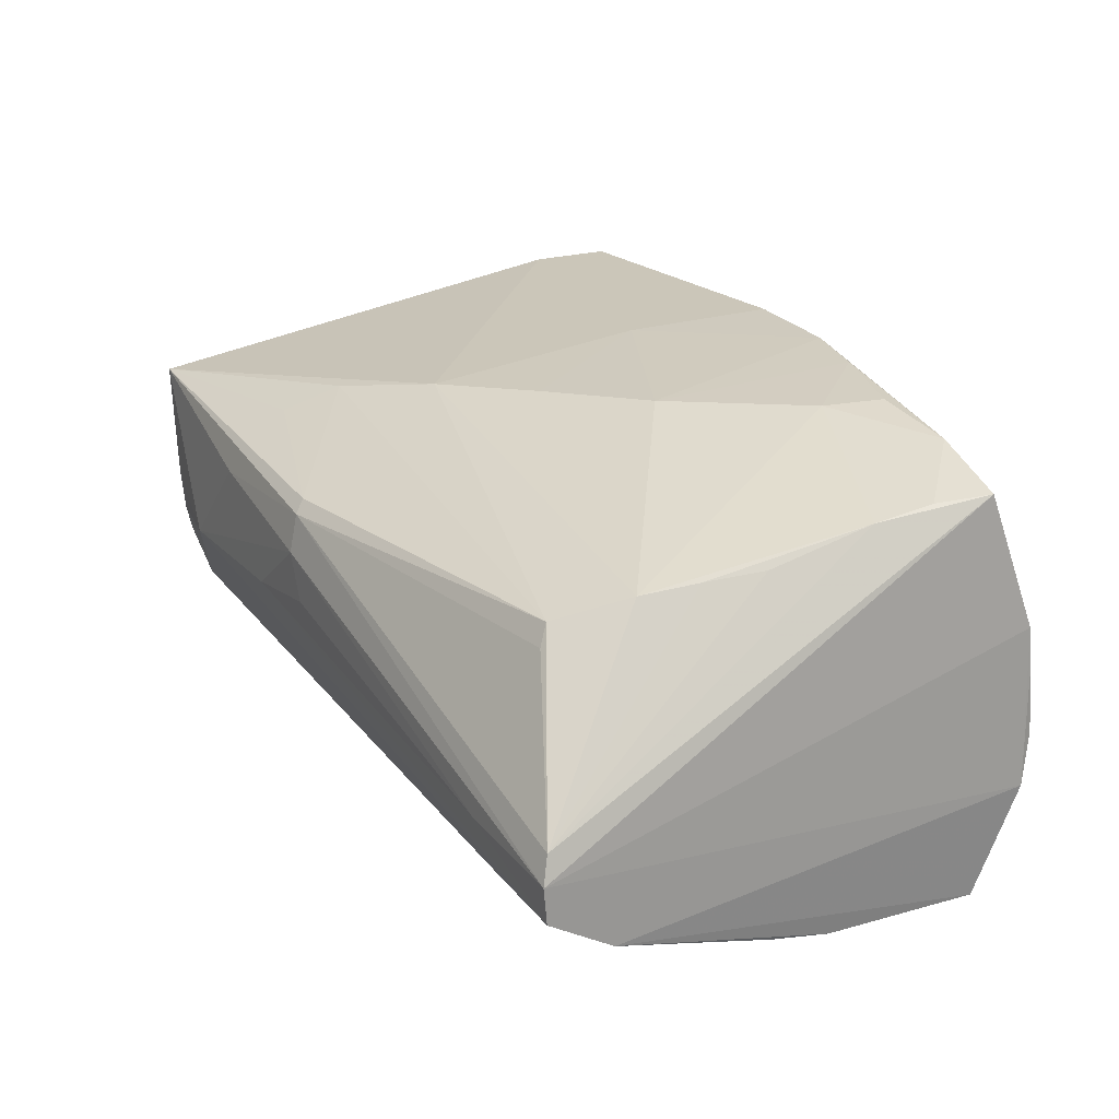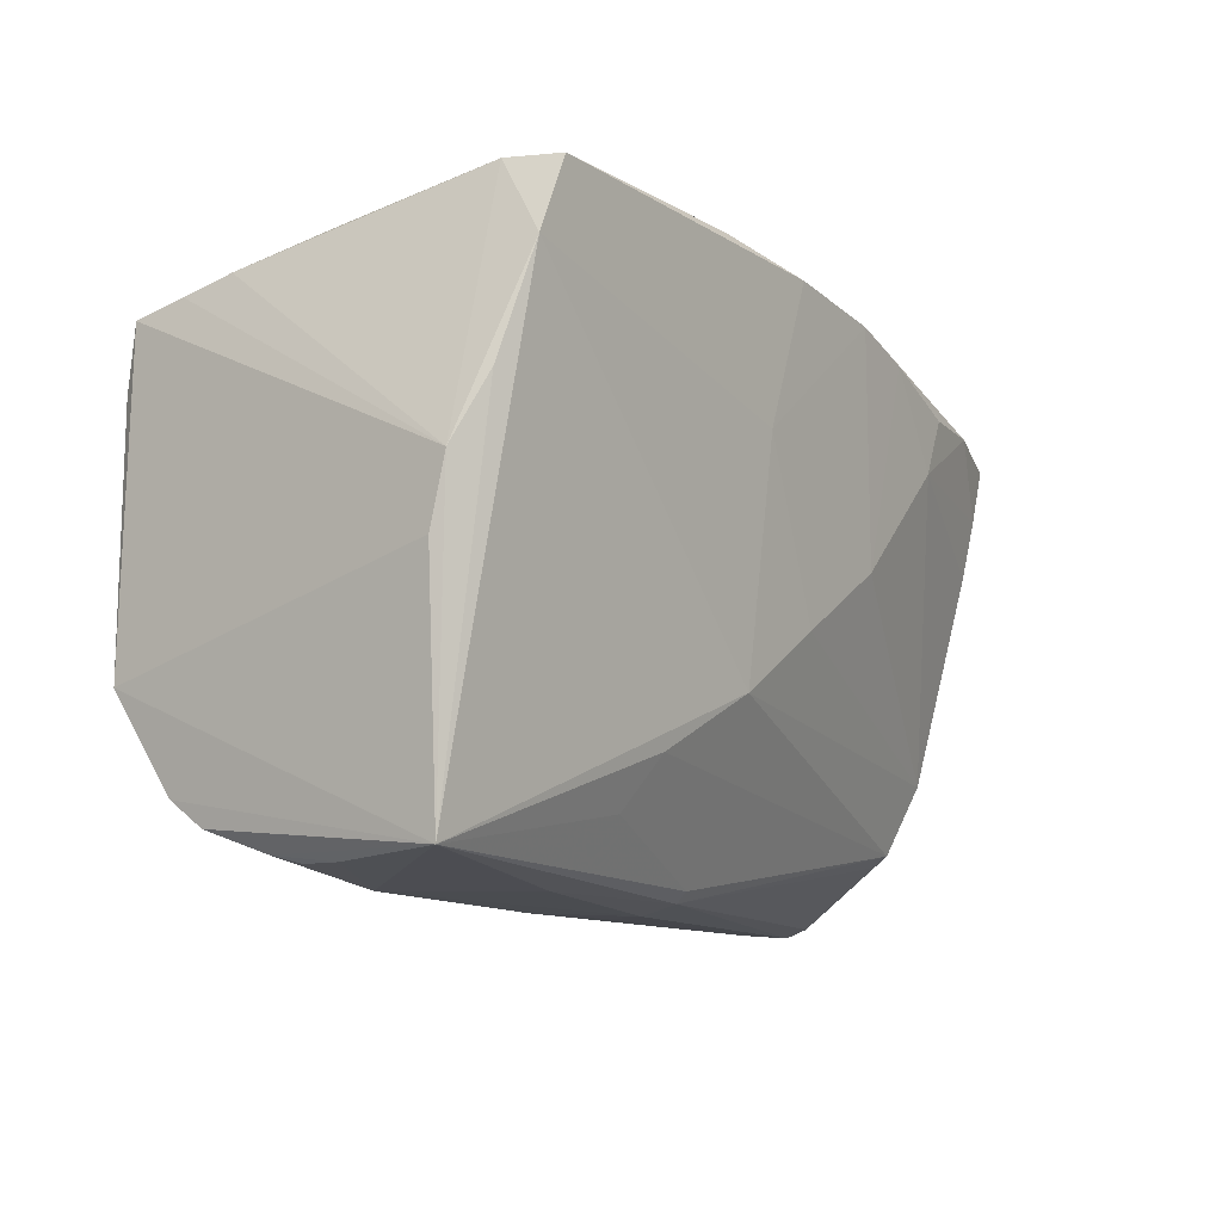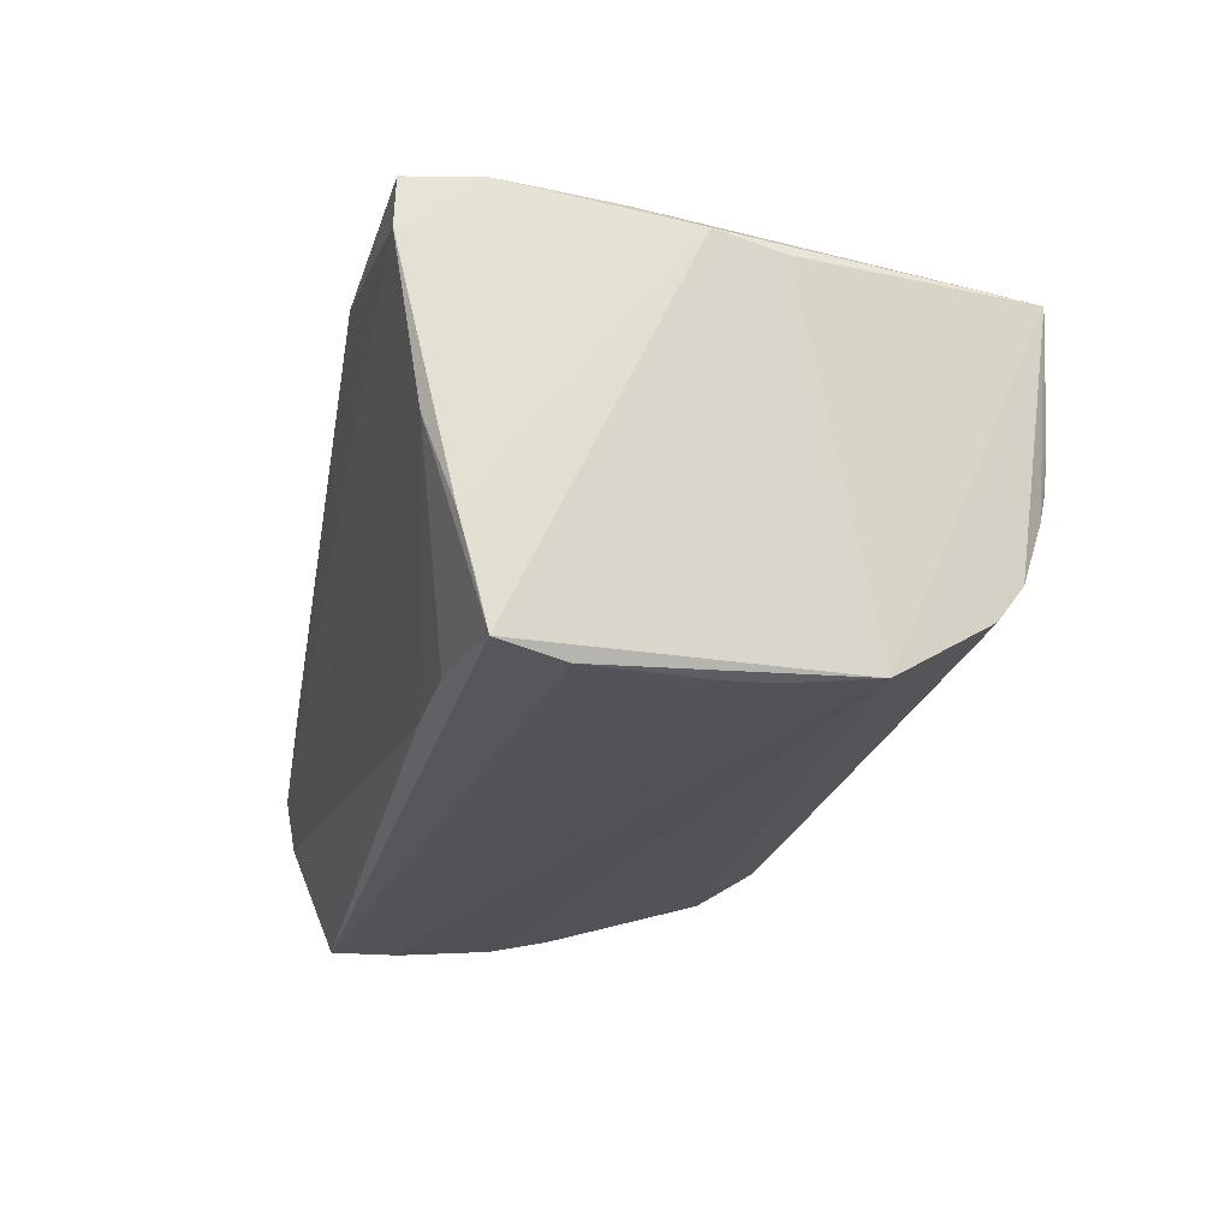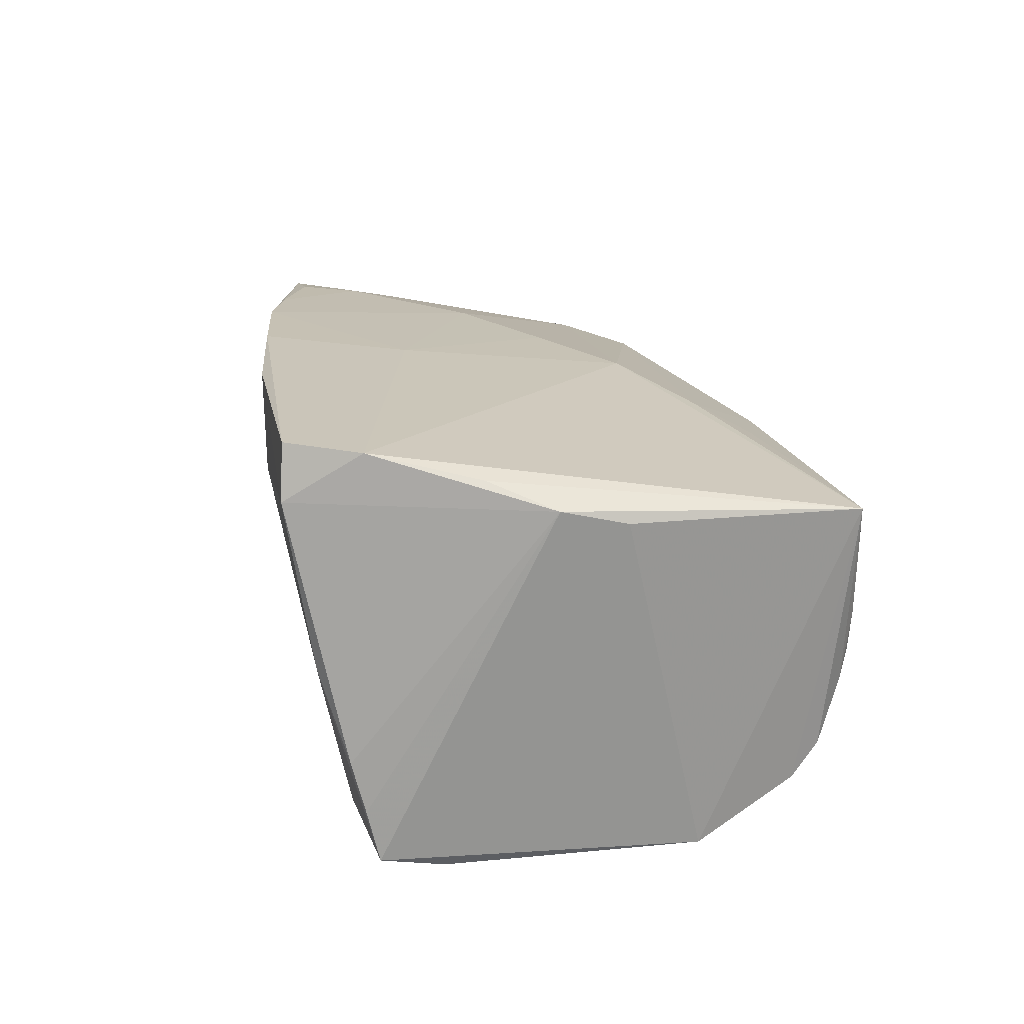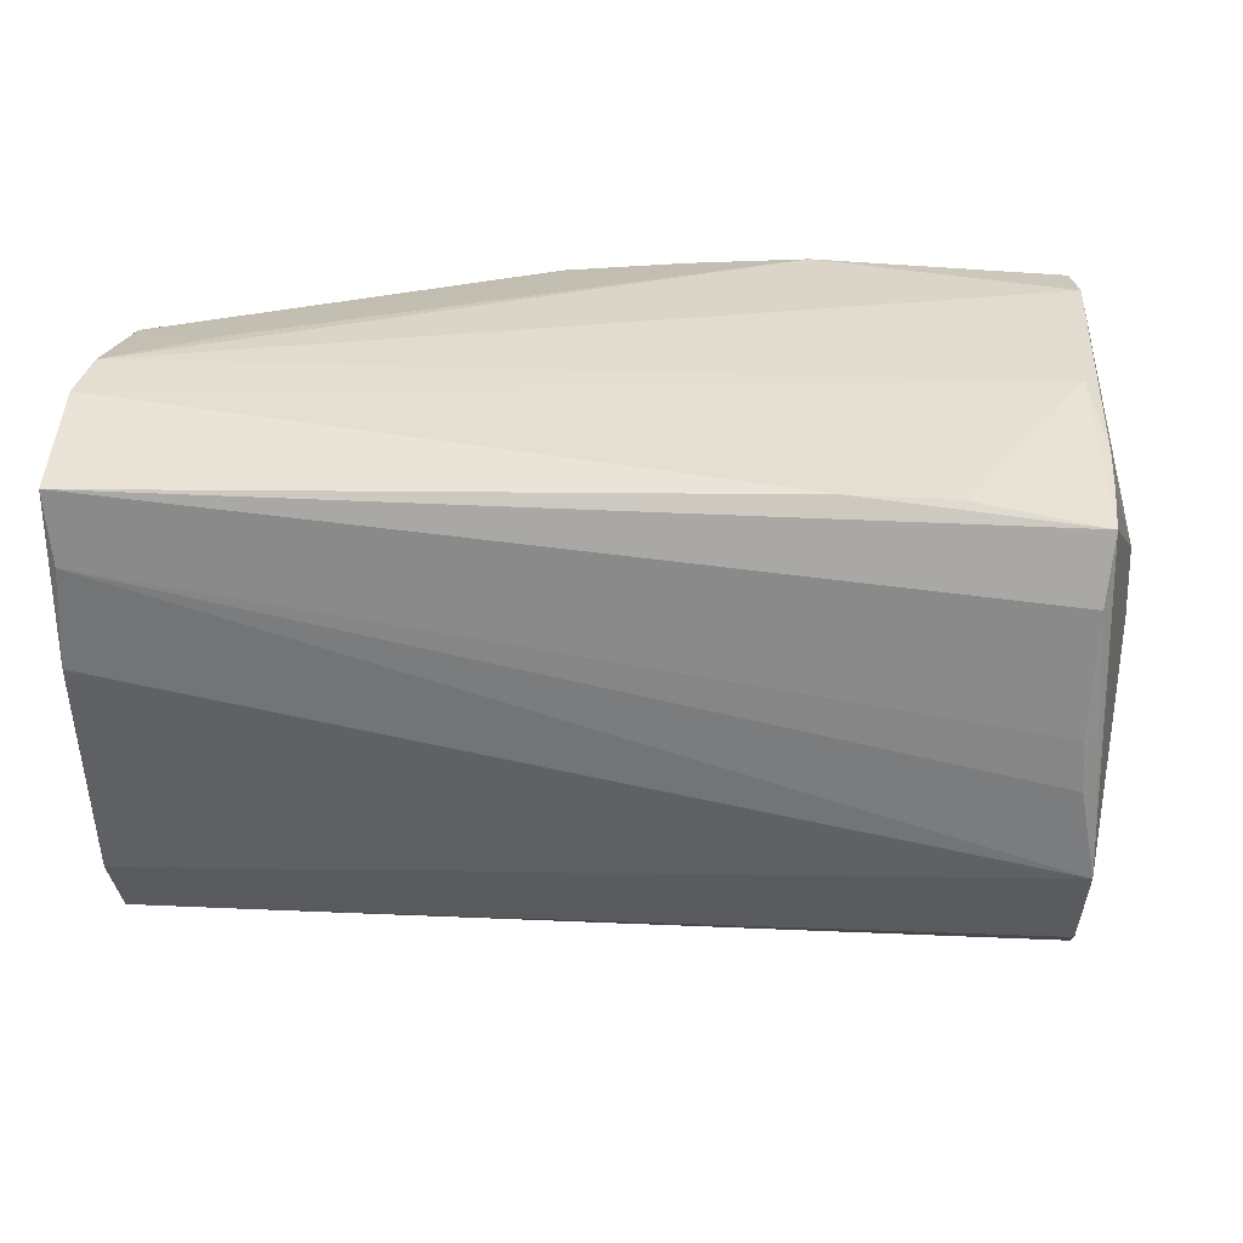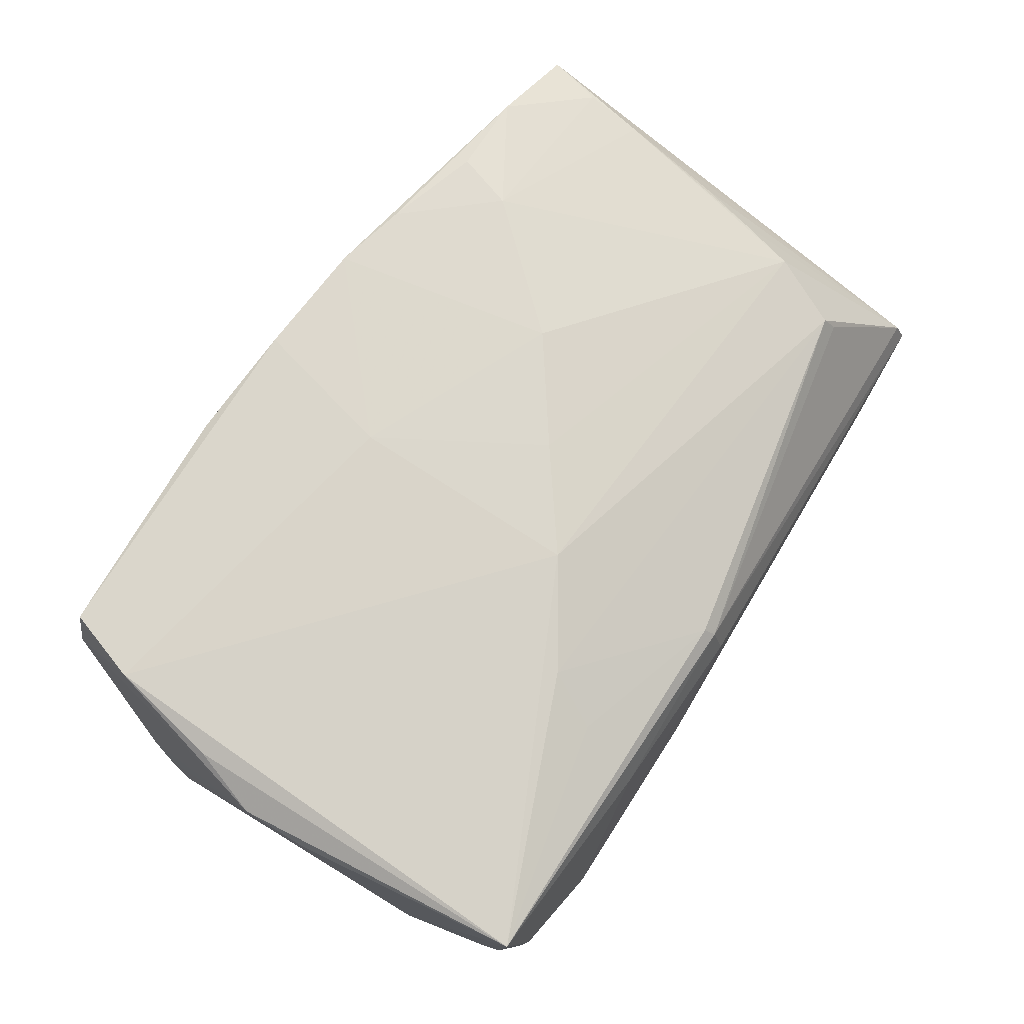
<metadata>
{"format":"obj","ext":"obj","renderer":"f3d","projection":"perspective","resolution":1024,"background":"white","views":[{"elev":23.7,"azim":59.9,"up":"+Z"},{"elev":-10.3,"azim":-58.2,"up":"+Y"},{"elev":-23.1,"azim":-104.4,"up":"+Z"},{"elev":17.1,"azim":-100.3,"up":"+Z"},{"elev":25.2,"azim":-172.3,"up":"+Y"},{"elev":69.0,"azim":-59.6,"up":"+Z"}]}
</metadata>
<code>
v -0.02349 -0.02074 0.02122
v 0.03327 0.02686 0.02827
v 0.002452 -0.004392 0.02547
v 0.04386 -0.03644 -0.007207
v -0.05382 -0.02945 -0.01582
v -0.006108 -0.03416 0.01369
v -0.05318 0.01803 -0.02887
v 0.05828 0.003239 -0.02724
v -0.005429 -0.03547 0.01204
v 0.05809 0.02526 -0.02889
v 0.04451 -0.02825 0.01244
v -0.05103 0.03319 -0.00251
v 0.05825 0.03239 -0.007855
v -0.01588 -0.03658 -0.001173
v 0.05829 -0.005021 -0.0253
v 0.04961 -0.01045 0.01834
v -0.0497 0.03634 0.02556
v -0.05317 0.02714 0.02471
v -0.05937 0.005089 0.01827
v -0.05469 -0.01403 -0.02784
v -0.03878 0.02807 -0.0259
v 0.05417 0.01805 0.02357
v 0.05615 0.02521 0.02398
v 0.05916 -0.03626 -0.007975
v 0.05821 0.03156 0.0002467
v -0.05932 -0.003234 0.01631
v -0.002649 -0.03674 0.001188
v -0.05319 -0.03348 0.00142
v 0.04764 -0.01779 0.01757
v -0.05391 0.02787 -0.02059
v -0.05096 0.03674 0.01859
v -0.05243 0.003032 -0.02889
v -0.02622 0.0282 -0.02629
v 0.04349 -0.02692 0.01495
v -0.01021 -0.01302 0.02413
v 0.04519 0.03306 0.0003557
v 0.05814 -0.0352 -0.004489
v -0.05627 0.01335 0.02155
v 0.01596 0.004516 0.0267
v 0.05937 -0.02733 -0.01813
v 0.05927 -0.03589 -0.01266
v 0.04506 -0.03482 -0.01352
v 0.05163 -0.002961 0.01893
v -0.02848 -0.03524 0.01003
v -0.02709 -0.02745 0.01787
v -0.05279 -0.003125 -0.02873
v -0.009294 0.01666 0.027
v 0.0111 0.03342 0.02889
v 0.05792 0.03114 0.006304
v -0.0191 0.03674 0.02671
v 0.05905 0.031 -0.0146
v -0.05209 -0.03338 -0.003946
v -0.04123 -0.03547 -0.003319
v 0.0532 0.01046 0.02235
v 0.03052 0.01945 0.02786
v -0.05358 0.02961 -0.01412
v -0.05266 -0.03239 -0.007734
v -0.004109 0.03505 0.02855
v 0.04471 0.02706 0.02672
v -0.05693 -0.03265 0.01586
v -0.004969 -0.03671 0.007163
v -0.05401 0.02626 -0.02718
v -0.05389 -0.02622 -0.02022
v 0.02073 0.03094 0.02874
v 0.0572 0.01616 -0.02889
f 19 62 26
f 26 62 20
f 42 40 41
f 32 10 65
f 7 10 32
f 7 62 10
f 20 62 7
f 10 62 33
f 38 18 19
f 31 50 13
f 19 18 31
f 31 56 19
f 41 53 5
f 5 42 41
f 32 65 46
f 46 65 20
f 46 7 32
f 20 7 46
f 15 40 20
f 9 37 11
f 10 33 51
f 51 40 10
f 41 40 51
f 21 33 62
f 30 62 19
f 19 56 30
f 30 56 62
f 35 18 60
f 18 38 60
f 60 9 6
f 19 26 60
f 60 38 19
f 60 26 20
f 60 28 53
f 25 51 13
f 13 50 36
f 47 18 35
f 17 31 18
f 50 31 17
f 18 47 17
f 42 5 63
f 20 40 63
f 40 42 63
f 63 60 20
f 5 60 63
f 57 5 53
f 28 60 57
f 57 60 5
f 20 65 8
f 8 15 20
f 8 65 10
f 10 40 8
f 40 15 8
f 29 55 39
f 48 47 39
f 54 37 23
f 54 43 37
f 23 22 54
f 54 55 29
f 54 22 55
f 16 29 37
f 37 43 16
f 16 54 29
f 43 54 16
f 37 9 24
f 23 37 24
f 41 51 24
f 34 29 35
f 6 9 34
f 34 9 11
f 11 37 34
f 37 29 34
f 62 56 12
f 12 21 62
f 56 31 12
f 33 21 12
f 12 31 13
f 13 51 12
f 12 51 33
f 35 60 1
f 1 34 35
f 6 34 1
f 61 24 9
f 58 36 50
f 50 17 58
f 58 47 48
f 58 17 47
f 53 28 52
f 52 57 53
f 28 57 52
f 35 29 3
f 29 39 3
f 3 47 35
f 3 39 47
f 55 2 64
f 48 39 64
f 64 39 55
f 45 60 6
f 6 1 45
f 45 1 60
f 9 60 44
f 44 61 9
f 44 60 53
f 53 61 44
f 14 53 41
f 14 61 53
f 48 64 59
f 59 64 2
f 59 22 23
f 55 22 59
f 59 2 55
f 49 58 48
f 36 58 49
f 49 25 13
f 13 36 49
f 48 59 49
f 49 59 23
f 23 24 49
f 51 25 49
f 49 24 51
f 41 24 4
f 4 14 41
f 24 61 4
f 61 14 27
f 27 4 61
f 14 4 27

</code>
